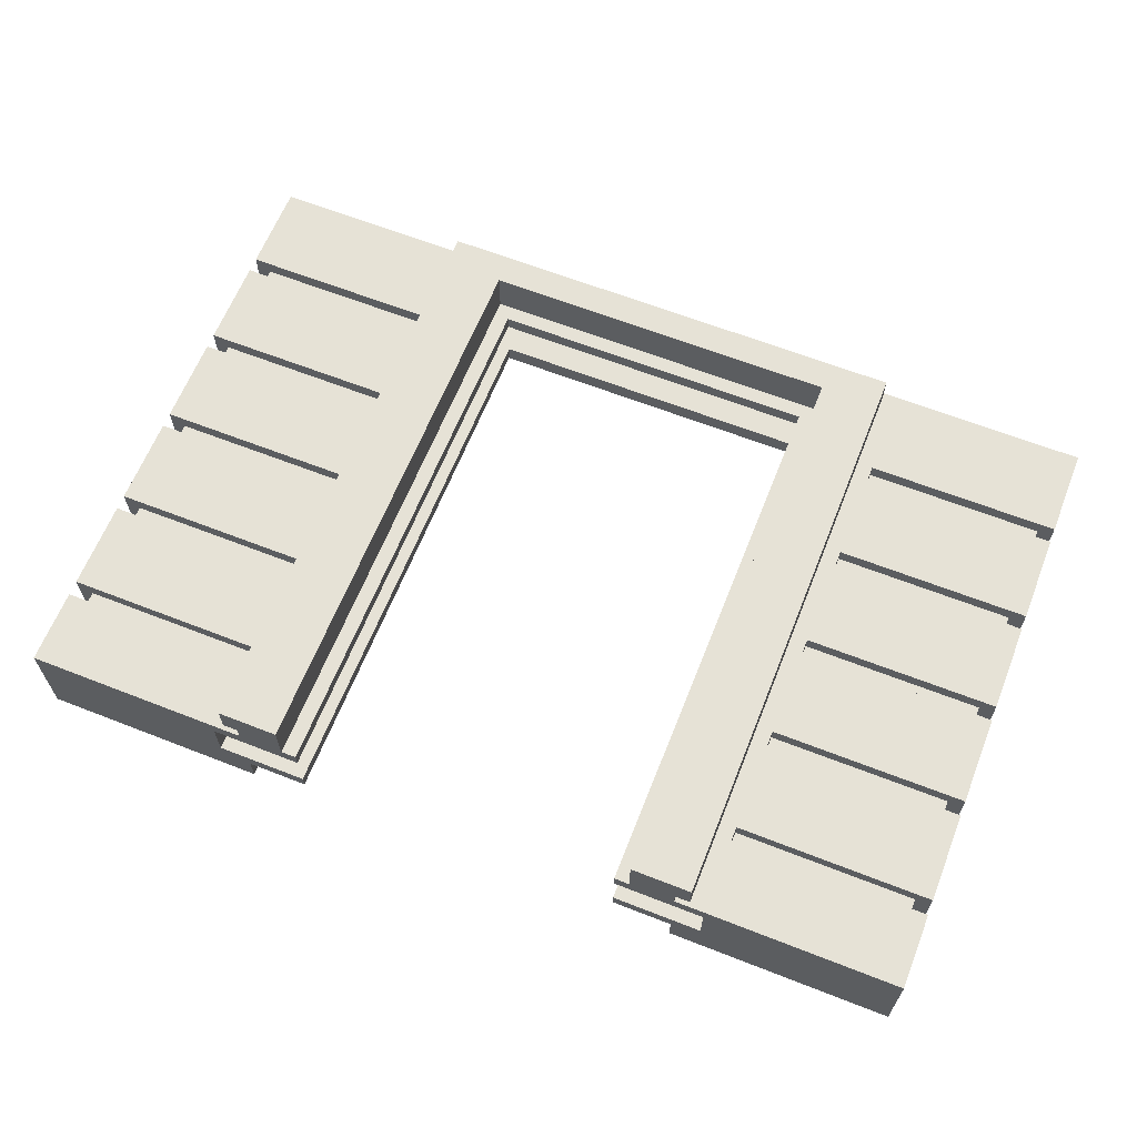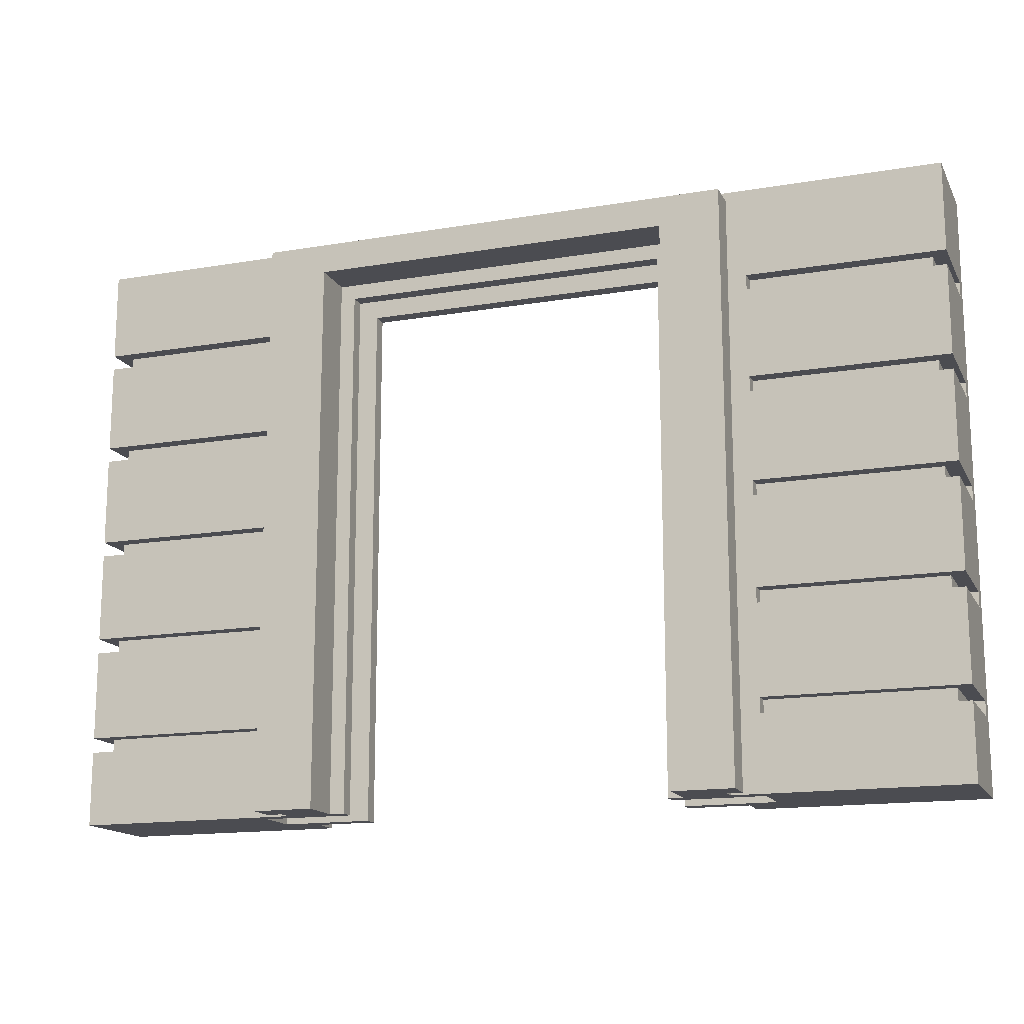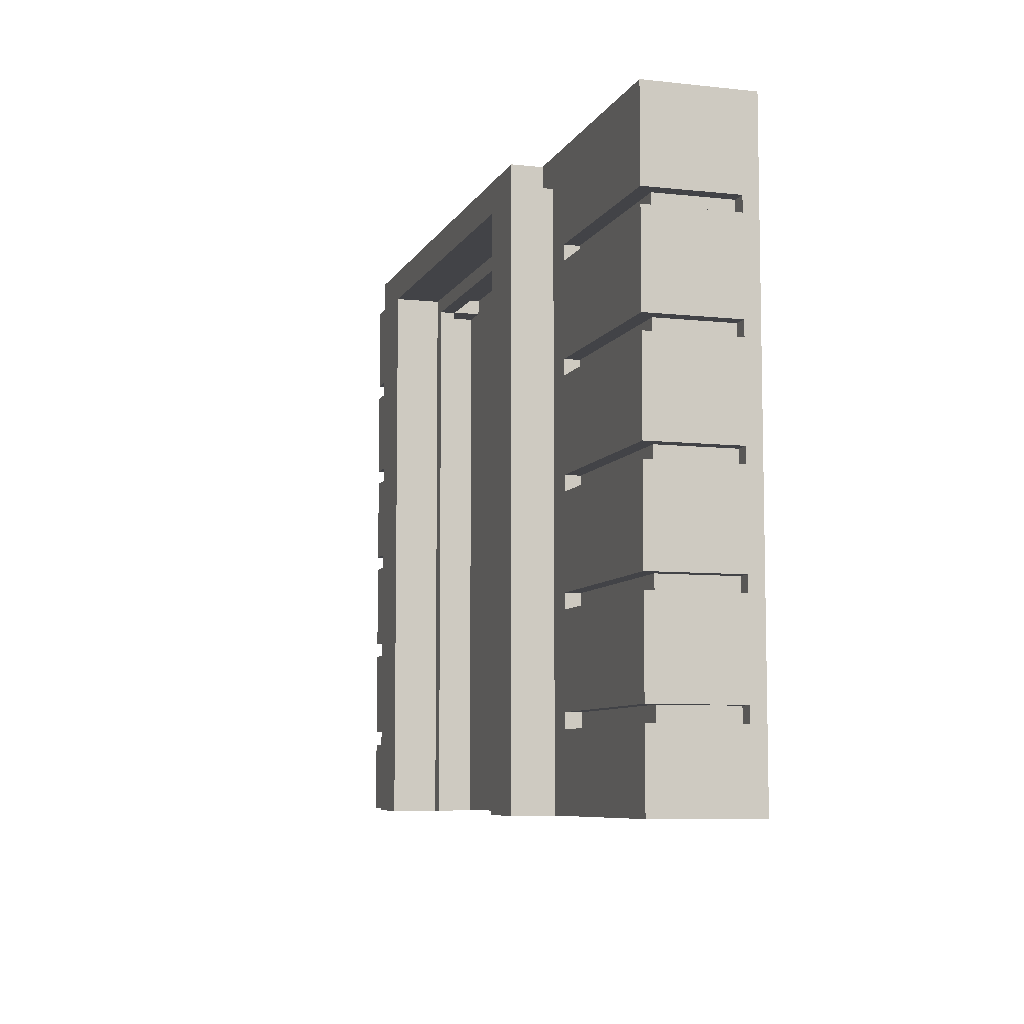
<metadata>
{"format":"obj","ext":"obj","renderer":"f3d","projection":"perspective","resolution":1024,"background":"white","views":[{"elev":63.8,"azim":21.6,"up":"+Z"},{"elev":-15.5,"azim":19.6,"up":"+Y"},{"elev":-7.5,"azim":72.8,"up":"+Y"}]}
</metadata>
<code>
v -30 0 2
v -30 0 -5
v -30 5 2
v -30 5 -4
v -30 6 2
v -30 6 -4
v -30 12 2
v -30 12 -4
v -30 13 2
v -30 13 -4
v -30 19 2
v -30 19 -4
v -30 20 2
v -30 20 -4
v -30 26 2
v -30 26 -4
v -30 27 2
v -30 27 -4
v -30 33 2
v -30 33 -4
v -30 34 2
v -30 34 -4
v -30 40 2
v -30 40 -5
f -22 -23 -24
f -21 -23 -22
f -19 -23 -21
f -18 -19 -20
f -17 -23 -19
f -17 -19 -18
f -15 -23 -17
f -14 -15 -16
f -13 -23 -15
f -13 -15 -14
f -11 -23 -13
f -10 -11 -12
f -9 -23 -11
f -9 -11 -10
f -7 -23 -9
f -6 -7 -8
f -5 -23 -7
f -5 -7 -6
f -3 -23 -5
f -2 -3 -4
f -1 -23 -3
f -1 -3 -2
v -29 5 1
v -29 5 -4
v -29 6 1
v -29 6 -4
v -29 12 1
v -29 12 -4
v -29 13 1
v -29 13 -4
v -29 19 1
v -29 19 -4
v -29 20 1
v -29 20 -4
v -29 26 1
v -29 26 -4
v -29 27 1
v -29 27 -4
v -29 33 1
v -29 33 -4
v -29 34 1
v -29 34 -4
f -18 -19 -20
f -17 -19 -18
f -14 -15 -16
f -13 -15 -14
f -10 -11 -12
f -9 -11 -10
f -6 -7 -8
f -5 -7 -6
f -2 -3 -4
f -1 -3 -2
v -17 5 2
v -17 5 1
v -17 6 2
v -17 6 1
v -17 12 2
v -17 12 1
v -17 13 2
v -17 13 1
v -17 19 2
v -17 19 1
v -17 20 2
v -17 20 1
v -17 26 2
v -17 26 1
v -17 27 2
v -17 27 1
v -17 33 2
v -17 33 1
v -17 34 2
v -17 34 1
f -18 -19 -20
f -17 -19 -18
f -14 -15 -16
f -13 -15 -14
f -10 -11 -12
f -9 -11 -10
f -6 -7 -8
f -5 -7 -6
f -2 -3 -4
f -1 -3 -2
v -16 0 5
v -16 0 3
v -16 39 5
v -16 39 3
f -2 -3 -4
f -1 -3 -2
v -15 0 3
v -15 0 2
v -15 38 3
v -15 38 2
f -2 -3 -4
f -1 -3 -2
v 11 0 2
v 11 0 1
v 11 0 -2
v 11 0 -3
v 11 36 2
v 11 36 1
v 11 36 -2
v 11 36 -3
f -4 -7 -8
f -3 -7 -4
f -2 -5 -6
f -1 -5 -2
v 12 0 5
v 12 0 2
v 12 37 5
v 12 37 2
f -2 -3 -4
f -1 -3 -2
v 15 0 -3
v 15 0 -4
v 15 0 -5
v 15 37 1
v 15 37 -2
v 15 37 -3
v 15 37 -4
v 15 37 -5
v 15 38 1
v 15 38 -2
f -5 -9 -10
f -4 -8 -9
f -4 -9 -5
f -3 -8 -4
f -2 -6 -7
f -1 -6 -2
v 17 0 1
v 17 0 -2
v 17 5 1
v 17 5 -0
v 17 6 1
v 17 6 -0
v 17 12 1
v 17 12 -0
v 17 13 1
v 17 13 -0
v 17 19 1
v 17 19 -0
v 17 20 1
v 17 20 -0
v 17 26 1
v 17 26 -0
v 17 27 1
v 17 27 -0
v 17 33 1
v 17 33 -0
v 17 34 1
v 17 34 -0
v 17 37 1
v 17 37 -2
f -22 -23 -24
f -21 -23 -22
f -20 -21 -22
f -19 -23 -21
f -19 -21 -20
f -18 -19 -20
f -17 -23 -19
f -17 -19 -18
f -16 -17 -18
f -15 -23 -17
f -15 -17 -16
f -14 -15 -16
f -13 -23 -15
f -13 -15 -14
f -12 -13 -14
f -11 -23 -13
f -11 -13 -12
f -10 -11 -12
f -9 -23 -11
f -9 -11 -10
f -8 -9 -10
f -7 -23 -9
f -7 -9 -8
f -6 -7 -8
f -5 -23 -7
f -5 -7 -6
f -4 -5 -6
f -3 -23 -5
f -3 -5 -4
f -2 -3 -4
f -1 -23 -3
f -1 -3 -2
v -17 0 1
v -17 0 -2
v -17 5 1
v -17 5 -0
v -17 6 1
v -17 6 -0
v -17 12 1
v -17 12 -0
v -17 13 1
v -17 13 -0
v -17 19 1
v -17 19 -0
v -17 20 1
v -17 20 -0
v -17 26 1
v -17 26 -0
v -17 27 1
v -17 27 -0
v -17 33 1
v -17 33 -0
v -17 34 1
v -17 34 -0
v -17 37 1
v -17 37 -2
f -24 -23 -22
f -22 -23 -21
f -22 -21 -20
f -21 -23 -19
f -20 -21 -19
f -20 -19 -18
f -19 -23 -17
f -18 -19 -17
f -18 -17 -16
f -17 -23 -15
f -16 -17 -15
f -16 -15 -14
f -15 -23 -13
f -14 -15 -13
f -14 -13 -12
f -13 -23 -11
f -12 -13 -11
f -12 -11 -10
f -11 -23 -9
f -10 -11 -9
f -10 -9 -8
f -9 -23 -7
f -8 -9 -7
f -8 -7 -6
f -7 -23 -5
f -6 -7 -5
f -6 -5 -4
f -5 -23 -3
f -4 -5 -3
f -4 -3 -2
f -3 -23 -1
f -2 -3 -1
v -15 0 -3
v -15 0 -4
v -15 0 -5
v -15 37 1
v -15 37 -2
v -15 37 -3
v -15 37 -4
v -15 37 -5
v -15 38 1
v -15 38 -2
f -10 -9 -5
f -9 -8 -4
f -5 -9 -4
f -4 -8 -3
f -7 -6 -2
f -2 -6 -1
v -12 0 5
v -12 0 2
v -12 37 5
v -12 37 2
f -4 -3 -2
f -2 -3 -1
v -11 0 2
v -11 0 1
v -11 0 -2
v -11 0 -3
v -11 36 2
v -11 36 1
v -11 36 -2
v -11 36 -3
f -8 -7 -4
f -4 -7 -3
f -6 -5 -2
f -2 -5 -1
v 15 0 3
v 15 0 2
v 15 38 3
v 15 38 2
f -4 -3 -2
f -2 -3 -1
v 16 0 5
v 16 0 3
v 16 39 5
v 16 39 3
f -4 -3 -2
f -2 -3 -1
v 17 5 2
v 17 5 1
v 17 6 2
v 17 6 1
v 17 12 2
v 17 12 1
v 17 13 2
v 17 13 1
v 17 19 2
v 17 19 1
v 17 20 2
v 17 20 1
v 17 26 2
v 17 26 1
v 17 27 2
v 17 27 1
v 17 33 2
v 17 33 1
v 17 34 2
v 17 34 1
f -20 -19 -18
f -18 -19 -17
f -16 -15 -14
f -14 -15 -13
f -12 -11 -10
f -10 -11 -9
f -8 -7 -6
f -6 -7 -5
f -4 -3 -2
f -2 -3 -1
v 29 5 1
v 29 5 -4
v 29 6 1
v 29 6 -4
v 29 12 1
v 29 12 -4
v 29 13 1
v 29 13 -4
v 29 19 1
v 29 19 -4
v 29 20 1
v 29 20 -4
v 29 26 1
v 29 26 -4
v 29 27 1
v 29 27 -4
v 29 33 1
v 29 33 -4
v 29 34 1
v 29 34 -4
f -20 -19 -18
f -18 -19 -17
f -16 -15 -14
f -14 -15 -13
f -12 -11 -10
f -10 -11 -9
f -8 -7 -6
f -6 -7 -5
f -4 -3 -2
f -2 -3 -1
v 30 0 2
v 30 0 -5
v 30 5 2
v 30 5 -4
v 30 6 2
v 30 6 -4
v 30 12 2
v 30 12 -4
v 30 13 2
v 30 13 -4
v 30 19 2
v 30 19 -4
v 30 20 2
v 30 20 -4
v 30 26 2
v 30 26 -4
v 30 27 2
v 30 27 -4
v 30 33 2
v 30 33 -4
v 30 34 2
v 30 34 -4
v 30 40 2
v 30 40 -5
f -24 -23 -22
f -22 -23 -21
f -21 -23 -19
f -20 -19 -18
f -19 -23 -17
f -18 -19 -17
f -17 -23 -15
f -16 -15 -14
f -15 -23 -13
f -14 -15 -13
f -13 -23 -11
f -12 -11 -10
f -11 -23 -9
f -10 -11 -9
f -9 -23 -7
f -8 -7 -6
f -7 -23 -5
f -6 -7 -5
f -5 -23 -3
f -4 -3 -2
f -3 -23 -1
f -2 -3 -1
v -16 0 5
v -16 39 5
v -12 0 5
v -12 37 5
v 12 0 5
v 12 37 5
v 16 0 5
v 16 39 5
f -6 -7 -8
f -5 -7 -6
f -3 -7 -5
f -2 -3 -4
f -1 -7 -3
f -1 -3 -2
v -30 0 2
v -30 5 2
v -30 6 2
v -30 12 2
v -30 13 2
v -30 19 2
v -30 20 2
v -30 26 2
v -30 27 2
v -30 33 2
v -30 34 2
v -30 40 2
v -17 5 2
v -17 6 2
v -17 12 2
v -17 13 2
v -17 19 2
v -17 20 2
v -17 26 2
v -17 27 2
v -17 33 2
v -17 34 2
v -15 0 2
v -15 38 2
v -12 0 2
v -12 37 2
v -11 0 2
v -11 36 2
v 11 0 2
v 11 36 2
v 12 0 2
v 12 37 2
v 15 0 2
v 15 38 2
v 17 5 2
v 17 6 2
v 17 12 2
v 17 13 2
v 17 19 2
v 17 20 2
v 17 26 2
v 17 27 2
v 17 33 2
v 17 34 2
v 30 0 2
v 30 5 2
v 30 6 2
v 30 12 2
v 30 13 2
v 30 19 2
v 30 20 2
v 30 26 2
v 30 27 2
v 30 33 2
v 30 34 2
v 30 40 2
f -44 -55 -56
f -43 -53 -54
f -42 -53 -43
f -41 -51 -52
f -40 -51 -41
f -39 -49 -50
f -38 -49 -39
f -37 -47 -48
f -36 -47 -37
f -35 -45 -46
f -34 -36 -37
f -34 -35 -36
f -34 -44 -56
f -34 -42 -43
f -34 -37 -38
f -34 -40 -41
f -34 -39 -40
f -34 -38 -39
f -34 -41 -42
f -34 -43 -44
f -33 -45 -35
f -33 -35 -34
f -30 -31 -32
f -29 -31 -30
f -27 -31 -29
f -26 -27 -28
f -25 -31 -27
f -25 -27 -26
f -23 -45 -33
f -22 -23 -24
f -21 -23 -22
f -20 -23 -21
f -19 -23 -20
f -18 -23 -19
f -17 -23 -18
f -16 -23 -17
f -15 -23 -16
f -14 -23 -15
f -13 -23 -14
f -12 -22 -24
f -11 -22 -12
f -10 -20 -21
f -9 -20 -10
f -8 -18 -19
f -7 -18 -8
f -6 -16 -17
f -5 -16 -6
f -4 -14 -15
f -3 -14 -4
f -2 -23 -13
f -1 -45 -23
f -1 -23 -2
v -29 5 1
v -29 6 1
v -29 12 1
v -29 13 1
v -29 19 1
v -29 20 1
v -29 26 1
v -29 27 1
v -29 33 1
v -29 34 1
v -17 5 1
v -17 6 1
v -17 12 1
v -17 13 1
v -17 19 1
v -17 20 1
v -17 26 1
v -17 27 1
v -17 33 1
v -17 34 1
v 17 5 1
v 17 6 1
v 17 12 1
v 17 13 1
v 17 19 1
v 17 20 1
v 17 26 1
v 17 27 1
v 17 33 1
v 17 34 1
v 29 5 1
v 29 6 1
v 29 12 1
v 29 13 1
v 29 19 1
v 29 20 1
v 29 26 1
v 29 27 1
v 29 33 1
v 29 34 1
f -30 -39 -40
f -29 -39 -30
f -28 -37 -38
f -27 -37 -28
f -26 -35 -36
f -25 -35 -26
f -24 -33 -34
f -23 -33 -24
f -22 -31 -32
f -21 -31 -22
f -10 -19 -20
f -9 -19 -10
f -8 -17 -18
f -7 -17 -8
f -6 -15 -16
f -5 -15 -6
f -4 -13 -14
f -3 -13 -4
f -2 -11 -12
f -1 -11 -2
v -17 0 -2
v -17 37 -2
v -15 37 -2
v -15 38 -2
v -11 0 -2
v -11 36 -2
v 11 0 -2
v 11 36 -2
v 15 37 -2
v 15 38 -2
v 17 0 -2
v 17 37 -2
f -10 -11 -12
f -8 -10 -12
f -8 -9 -10
f -7 -9 -8
f -5 -9 -7
f -4 -9 -5
f -4 -5 -6
f -3 -9 -4
f -2 -4 -6
f -1 -4 -2
v -30 5 -4
v -30 6 -4
v -30 12 -4
v -30 13 -4
v -30 19 -4
v -30 20 -4
v -30 26 -4
v -30 27 -4
v -30 33 -4
v -30 34 -4
v -29 5 -4
v -29 6 -4
v -29 12 -4
v -29 13 -4
v -29 19 -4
v -29 20 -4
v -29 26 -4
v -29 27 -4
v -29 33 -4
v -29 34 -4
v 29 5 -4
v 29 6 -4
v 29 12 -4
v 29 13 -4
v 29 19 -4
v 29 20 -4
v 29 26 -4
v 29 27 -4
v 29 33 -4
v 29 34 -4
v 30 5 -4
v 30 6 -4
v 30 12 -4
v 30 13 -4
v 30 19 -4
v 30 20 -4
v 30 26 -4
v 30 27 -4
v 30 33 -4
v 30 34 -4
f -30 -39 -40
f -29 -39 -30
f -28 -37 -38
f -27 -37 -28
f -26 -35 -36
f -25 -35 -26
f -24 -33 -34
f -23 -33 -24
f -22 -31 -32
f -21 -31 -22
f -10 -19 -20
f -9 -19 -10
f -8 -17 -18
f -7 -17 -8
f -6 -15 -16
f -5 -15 -6
f -4 -13 -14
f -3 -13 -4
f -2 -11 -12
f -1 -11 -2
v -16 0 3
v -16 39 3
v -15 0 3
v -15 38 3
v 15 0 3
v 15 38 3
v 16 0 3
v 16 39 3
f -8 -7 -6
f -6 -7 -5
f -5 -7 -3
f -4 -3 -2
f -3 -7 -1
f -2 -3 -1
v -17 0 1
v -17 5 1
v -17 6 1
v -17 12 1
v -17 13 1
v -17 19 1
v -17 20 1
v -17 26 1
v -17 27 1
v -17 33 1
v -17 34 1
v -17 37 1
v -15 0 1
v -15 37 1
v -15 38 1
v -12 0 1
v -12 37 1
v -11 0 1
v -11 36 1
v 11 0 1
v 11 36 1
v 12 0 1
v 12 37 1
v 15 0 1
v 15 37 1
v 15 38 1
v 17 0 1
v 17 5 1
v 17 6 1
v 17 12 1
v 17 13 1
v 17 19 1
v 17 20 1
v 17 26 1
v 17 27 1
v 17 33 1
v 17 34 1
v 17 37 1
f -38 -37 -26
f -28 -27 -26
f -29 -28 -26
f -30 -29 -26
f -31 -30 -26
f -32 -31 -26
f -33 -32 -26
f -34 -33 -26
f -35 -34 -26
f -36 -35 -26
f -37 -36 -26
f -26 -27 -25
f -26 -25 -23
f -25 -24 -23
f -23 -24 -22
f -23 -22 -21
f -21 -22 -20
f -20 -22 -18
f -19 -18 -17
f -22 -24 -16
f -17 -18 -16
f -18 -22 -16
f -17 -16 -15
f -16 -24 -14
f -15 -16 -14
f -14 -24 -13
f -15 -14 -12
f -12 -14 -11
f -11 -14 -10
f -10 -14 -9
f -9 -14 -8
f -8 -14 -7
f -7 -14 -6
f -6 -14 -5
f -5 -14 -4
f -4 -14 -3
f -3 -14 -2
f -2 -14 -1
v -15 0 -3
v -15 37 -3
v -11 0 -3
v -11 36 -3
v 11 0 -3
v 11 36 -3
v 15 0 -3
v 15 37 -3
f -8 -7 -6
f -6 -7 -5
f -5 -7 -3
f -4 -3 -2
f -3 -7 -1
f -2 -3 -1
v -30 0 -5
v -30 40 -5
v -15 0 -5
v -15 37 -5
v 15 0 -5
v 15 37 -5
v 30 0 -5
v 30 40 -5
f -8 -7 -6
f -6 -7 -5
f -5 -7 -3
f -4 -3 -2
f -3 -7 -1
f -2 -3 -1
v -16 0 5
v -12 0 5
v 12 0 5
v 16 0 5
v -16 0 3
v -15 0 3
v 15 0 3
v 16 0 3
v -30 0 2
v -15 0 2
v -12 0 2
v -11 0 2
v 11 0 2
v 12 0 2
v 15 0 2
v 30 0 2
v -29 0 1
v -17 0 1
v -15 0 1
v -12 0 1
v -11 0 1
v 11 0 1
v 12 0 1
v 15 0 1
v 17 0 1
v 29 0 1
v -17 0 -2
v -11 0 -2
v 11 0 -2
v 17 0 -2
v -15 0 -3
v -11 0 -3
v 11 0 -3
v 15 0 -3
v -29 0 -4
v -15 0 -4
v 15 0 -4
v 29 0 -4
v -30 0 -5
v -15 0 -5
v 15 0 -5
v 30 0 -5
f -38 -41 -42
f -37 -41 -38
f -36 -39 -40
f -35 -39 -36
f -33 -41 -37
f -32 -41 -33
f -29 -36 -40
f -28 -36 -29
f -26 -33 -34
f -25 -33 -26
f -24 -32 -33
f -24 -33 -25
f -23 -31 -32
f -23 -32 -24
f -22 -31 -23
f -21 -29 -30
f -20 -28 -29
f -20 -29 -21
f -19 -27 -28
f -19 -28 -20
f -18 -27 -19
f -17 -27 -18
f -16 -25 -26
f -13 -17 -18
f -12 -15 -16
f -11 -15 -12
f -10 -13 -14
f -9 -13 -10
f -8 -26 -34
f -8 -16 -26
f -8 -12 -16
f -7 -12 -8
f -6 -13 -9
f -5 -27 -17
f -5 -13 -6
f -5 -17 -13
f -4 -7 -8
f -4 -8 -34
f -3 -7 -4
f -2 -5 -6
f -1 -27 -5
f -1 -5 -2
v -30 6 2
v -17 6 2
v 17 6 2
v 30 6 2
v -29 6 1
v -17 6 1
v 17 6 1
v 29 6 1
v -30 6 -4
v -29 6 -4
v 29 6 -4
v 30 6 -4
f -8 -11 -12
f -7 -11 -8
f -6 -9 -10
f -5 -9 -6
f -4 -8 -12
f -3 -8 -4
f -2 -9 -5
f -1 -9 -2
v -30 13 2
v -17 13 2
v 17 13 2
v 30 13 2
v -29 13 1
v -17 13 1
v 17 13 1
v 29 13 1
v -30 13 -4
v -29 13 -4
v 29 13 -4
v 30 13 -4
f -8 -11 -12
f -7 -11 -8
f -6 -9 -10
f -5 -9 -6
f -4 -8 -12
f -3 -8 -4
f -2 -9 -5
f -1 -9 -2
v -30 20 2
v -17 20 2
v 17 20 2
v 30 20 2
v -29 20 1
v -17 20 1
v 17 20 1
v 29 20 1
v -30 20 -4
v -29 20 -4
v 29 20 -4
v 30 20 -4
f -8 -11 -12
f -7 -11 -8
f -6 -9 -10
f -5 -9 -6
f -4 -8 -12
f -3 -8 -4
f -2 -9 -5
f -1 -9 -2
v -30 27 2
v -17 27 2
v 17 27 2
v 30 27 2
v -29 27 1
v -17 27 1
v 17 27 1
v 29 27 1
v -30 27 -4
v -29 27 -4
v 29 27 -4
v 30 27 -4
f -8 -11 -12
f -7 -11 -8
f -6 -9 -10
f -5 -9 -6
f -4 -8 -12
f -3 -8 -4
f -2 -9 -5
f -1 -9 -2
v -30 34 2
v -17 34 2
v 17 34 2
v 30 34 2
v -29 34 1
v -17 34 1
v 17 34 1
v 29 34 1
v -30 34 -4
v -29 34 -4
v 29 34 -4
v 30 34 -4
f -8 -11 -12
f -7 -11 -8
f -6 -9 -10
f -5 -9 -6
f -4 -8 -12
f -3 -8 -4
f -2 -9 -5
f -1 -9 -2
v -11 36 2
v 11 36 2
v -11 36 1
v 11 36 1
v -11 36 -2
v 11 36 -2
v -11 36 -3
v 11 36 -3
f -6 -7 -8
f -5 -7 -6
f -2 -3 -4
f -1 -3 -2
v -12 37 5
v 12 37 5
v -12 37 2
v 12 37 2
v -17 37 1
v -15 37 1
v 15 37 1
v 17 37 1
v -17 37 -2
v -15 37 -2
v 15 37 -2
v 17 37 -2
v -15 37 -3
v 15 37 -3
v -15 37 -4
v 15 37 -4
v -15 37 -5
v 15 37 -5
f -16 -17 -18
f -15 -17 -16
f -10 -13 -14
f -9 -13 -10
f -8 -11 -12
f -7 -11 -8
f -4 -5 -6
f -3 -5 -4
f -2 -3 -4
f -1 -3 -2
v -15 38 1
v 15 38 1
v -15 38 -2
v 15 38 -2
f -2 -3 -4
f -1 -3 -2
v -30 5 2
v -17 5 2
v 17 5 2
v 30 5 2
v -29 5 1
v -17 5 1
v 17 5 1
v 29 5 1
v -30 5 -4
v -29 5 -4
v 29 5 -4
v 30 5 -4
f -12 -11 -8
f -8 -11 -7
f -10 -9 -6
f -6 -9 -5
f -12 -8 -4
f -4 -8 -3
f -5 -9 -2
f -2 -9 -1
v -30 12 2
v -17 12 2
v 17 12 2
v 30 12 2
v -29 12 1
v -17 12 1
v 17 12 1
v 29 12 1
v -30 12 -4
v -29 12 -4
v 29 12 -4
v 30 12 -4
f -12 -11 -8
f -8 -11 -7
f -10 -9 -6
f -6 -9 -5
f -12 -8 -4
f -4 -8 -3
f -5 -9 -2
f -2 -9 -1
v -30 19 2
v -17 19 2
v 17 19 2
v 30 19 2
v -29 19 1
v -17 19 1
v 17 19 1
v 29 19 1
v -30 19 -4
v -29 19 -4
v 29 19 -4
v 30 19 -4
f -12 -11 -8
f -8 -11 -7
f -10 -9 -6
f -6 -9 -5
f -12 -8 -4
f -4 -8 -3
f -5 -9 -2
f -2 -9 -1
v -30 26 2
v -17 26 2
v 17 26 2
v 30 26 2
v -29 26 1
v -17 26 1
v 17 26 1
v 29 26 1
v -30 26 -4
v -29 26 -4
v 29 26 -4
v 30 26 -4
f -12 -11 -8
f -8 -11 -7
f -10 -9 -6
f -6 -9 -5
f -12 -8 -4
f -4 -8 -3
f -5 -9 -2
f -2 -9 -1
v -30 33 2
v -17 33 2
v 17 33 2
v 30 33 2
v -29 33 1
v -17 33 1
v 17 33 1
v 29 33 1
v -30 33 -4
v -29 33 -4
v 29 33 -4
v 30 33 -4
f -12 -11 -8
f -8 -11 -7
f -10 -9 -6
f -6 -9 -5
f -12 -8 -4
f -4 -8 -3
f -5 -9 -2
f -2 -9 -1
v -15 38 3
v 15 38 3
v -15 38 2
v 15 38 2
f -4 -3 -2
f -2 -3 -1
v -16 39 5
v 16 39 5
v -16 39 3
v 16 39 3
f -4 -3 -2
f -2 -3 -1
v -30 40 2
v 30 40 2
v -30 40 -5
v 30 40 -5
f -4 -3 -2
f -2 -3 -1

</code>
